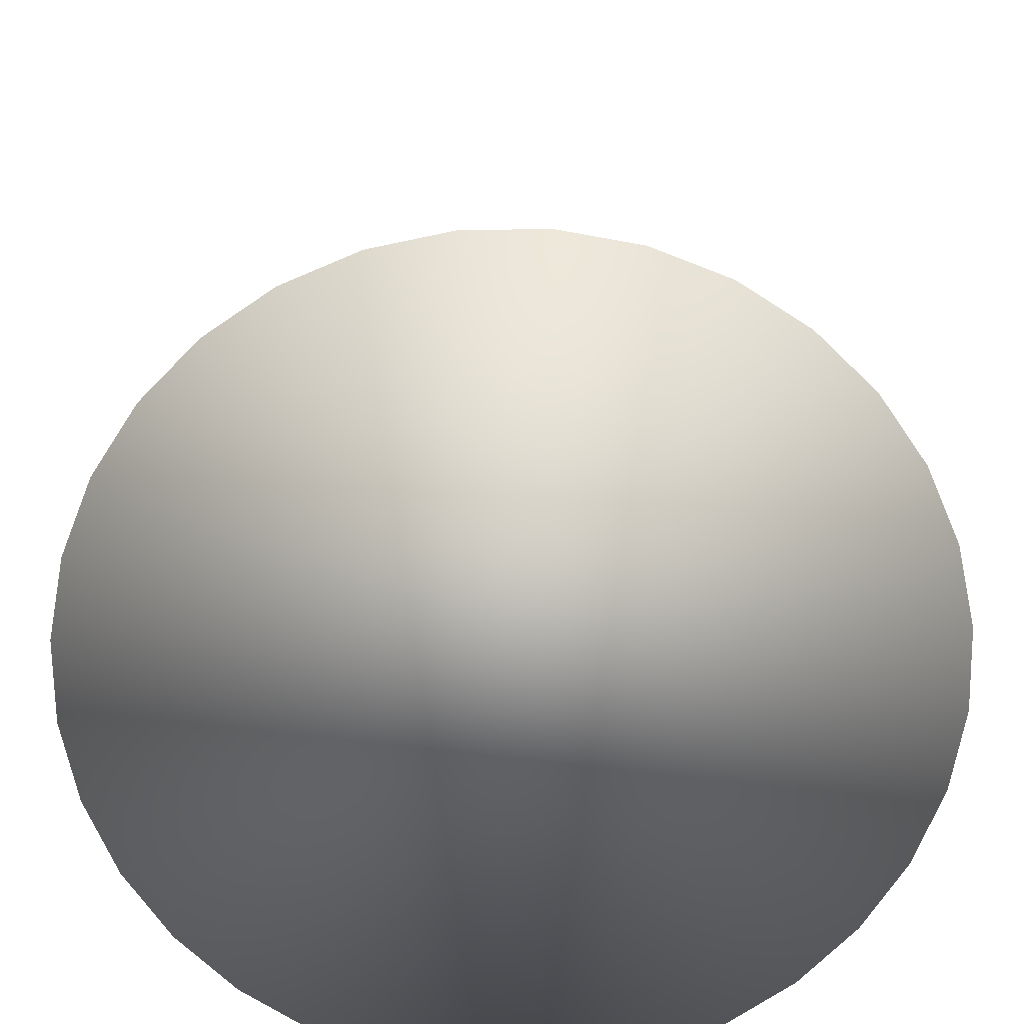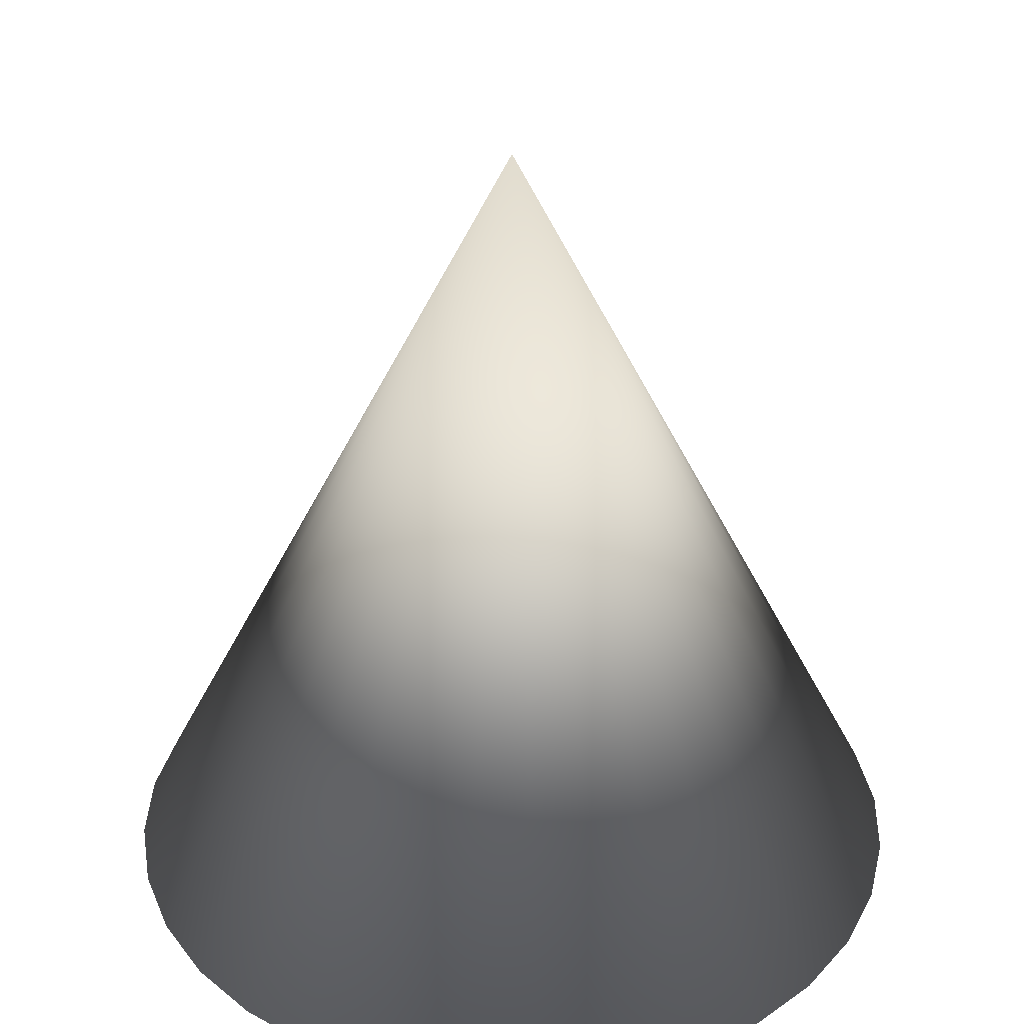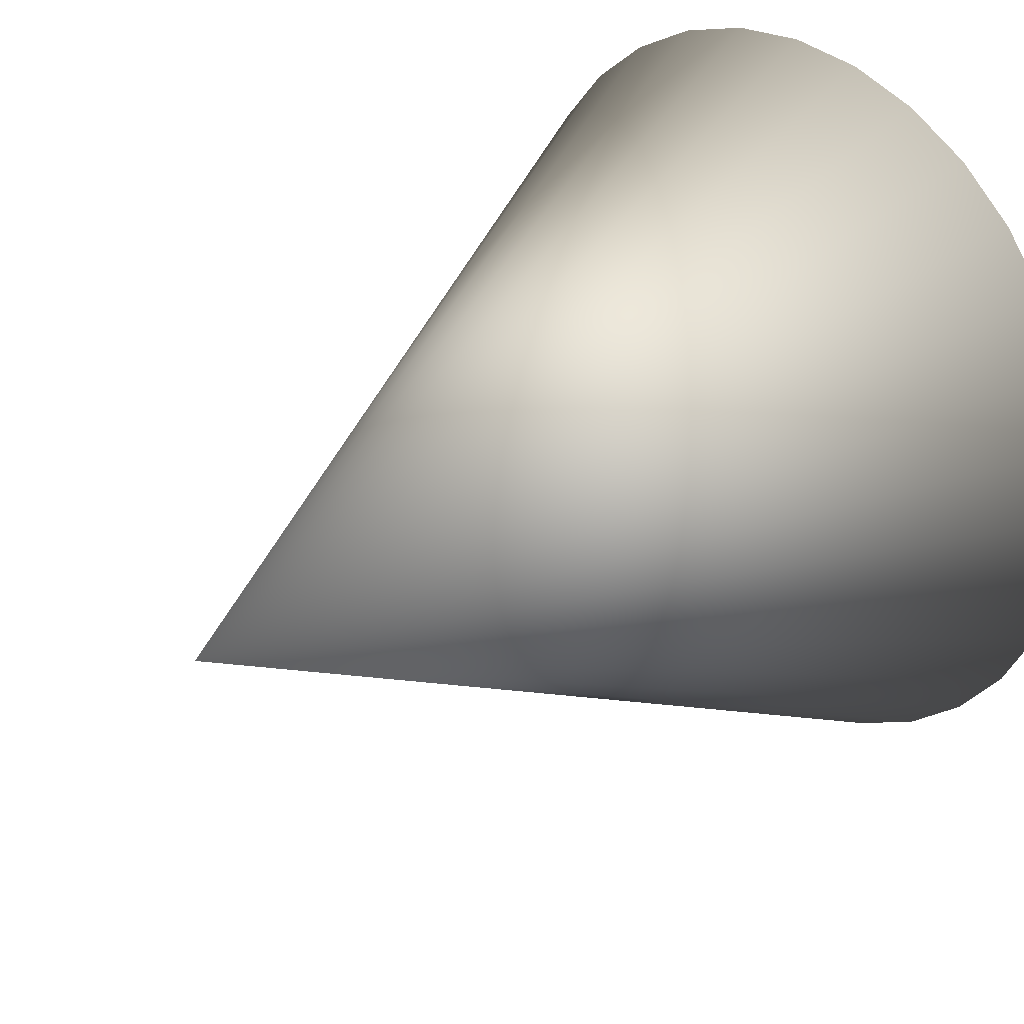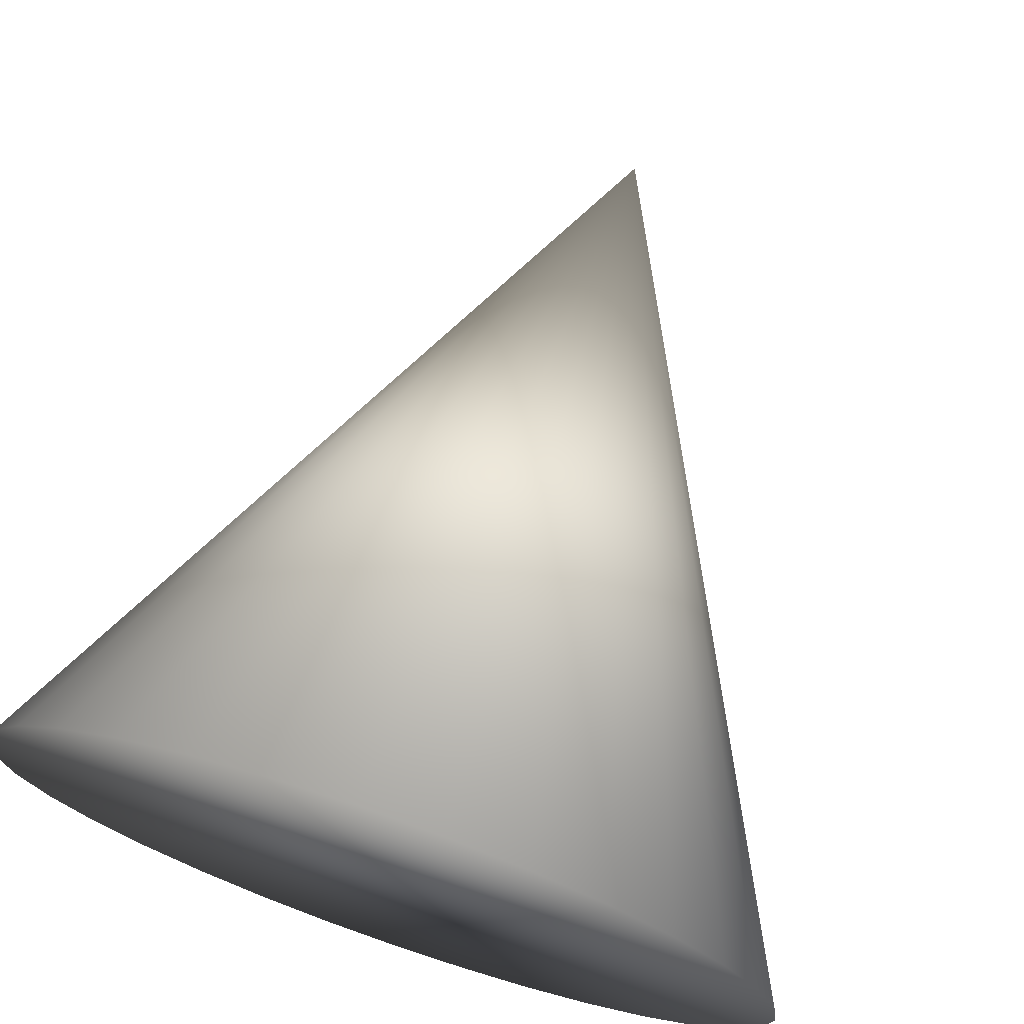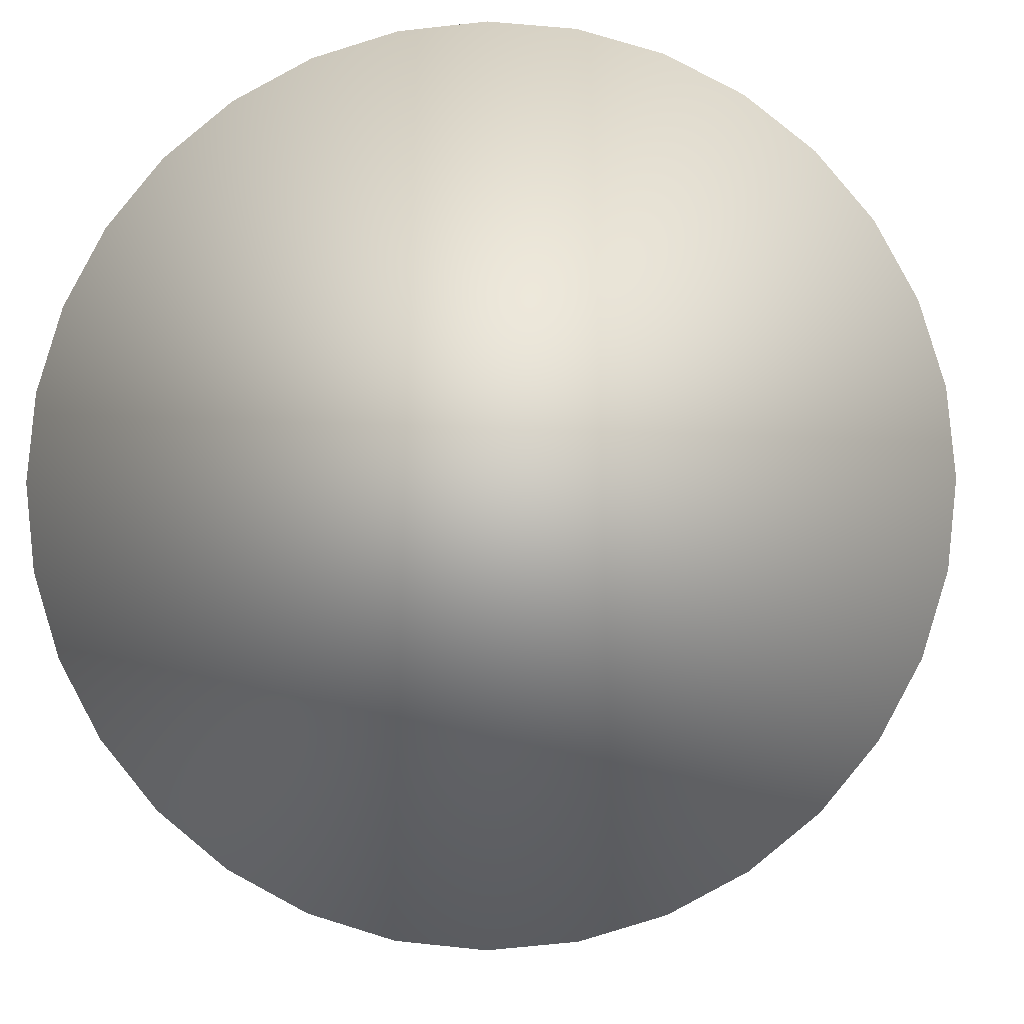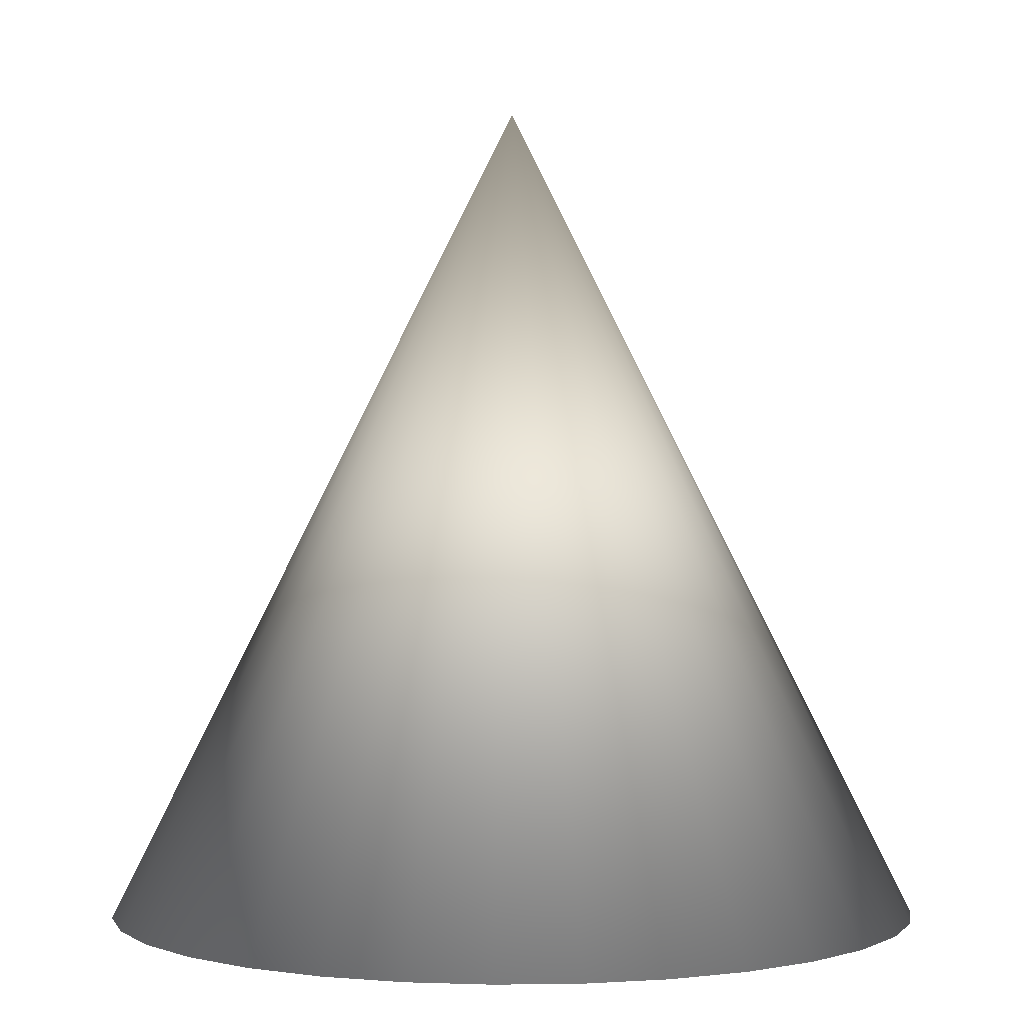
<metadata>
{"format":"obj","ext":"obj","renderer":"f3d","projection":"perspective","resolution":1024,"background":"white","views":[{"elev":-69.2,"azim":-162.3,"up":"+Z"},{"elev":34.2,"azim":63.8,"up":"+Z"},{"elev":30.0,"azim":46.8,"up":"+Y"},{"elev":72.5,"azim":-161.2,"up":"+Y"},{"elev":-3.9,"azim":-176.9,"up":"+Y"},{"elev":1.0,"azim":-42.7,"up":"+Z"}]}
</metadata>
<code>
o Cone_Cone.001
v 0 1 0
v 0 0 2
v 0.1951 0.9808 0
v 0.3827 0.9239 0
v 0.5556 0.8315 0
v 0.7071 0.7071 0
v 0.8315 0.5556 0
v 0.9239 0.3827 0
v 0.9808 0.1951 0
v 1 0 0
v 0.9808 -0.1951 0
v 0.9239 -0.3827 0
v 0.8315 -0.5556 0
v 0.7071 -0.7071 0
v 0.5556 -0.8315 0
v 0.3827 -0.9239 0
v 0.1951 -0.9808 0
v -0 -1 0
v -0.1951 -0.9808 0
v -0.3827 -0.9239 0
v -0.5556 -0.8315 0
v -0.7071 -0.7071 0
v -0.8315 -0.5556 0
v -0.9239 -0.3827 0
v -0.9808 -0.1951 0
v -1 1e-06 0
v -0.9808 0.1951 0
v -0.9239 0.3827 0
v -0.8315 0.5556 0
v -0.7071 0.7071 0
v -0.5556 0.8315 0
v -0.3827 0.9239 0
v -0.1951 0.9808 0
f 1 2 3
f 3 2 4
f 4 2 5
f 5 2 6
f 6 2 7
f 7 2 8
f 8 2 9
f 9 2 10
f 10 2 11
f 11 2 12
f 12 2 13
f 13 2 14
f 14 2 15
f 15 2 16
f 16 2 17
f 17 2 18
f 18 2 19
f 19 2 20
f 20 2 21
f 21 2 22
f 22 2 23
f 23 2 24
f 24 2 25
f 25 2 26
f 26 2 27
f 27 2 28
f 28 2 29
f 29 2 30
f 30 2 31
f 31 2 32
f 32 2 33
f 33 2 1
f 17 25 9
f 33 1 3
f 3 4 5
f 5 6 7
f 7 8 5
f 9 10 11
f 11 12 9
f 13 14 17
f 15 16 17
f 17 18 19
f 19 20 21
f 21 22 23
f 23 24 25
f 25 26 27
f 27 28 29
f 29 30 33
f 31 32 33
f 33 3 9
f 5 8 9
f 9 12 13
f 14 15 17
f 17 19 25
f 21 23 25
f 25 27 33
f 30 31 33
f 3 5 9
f 9 13 17
f 19 21 25
f 27 29 33
f 33 9 25

</code>
